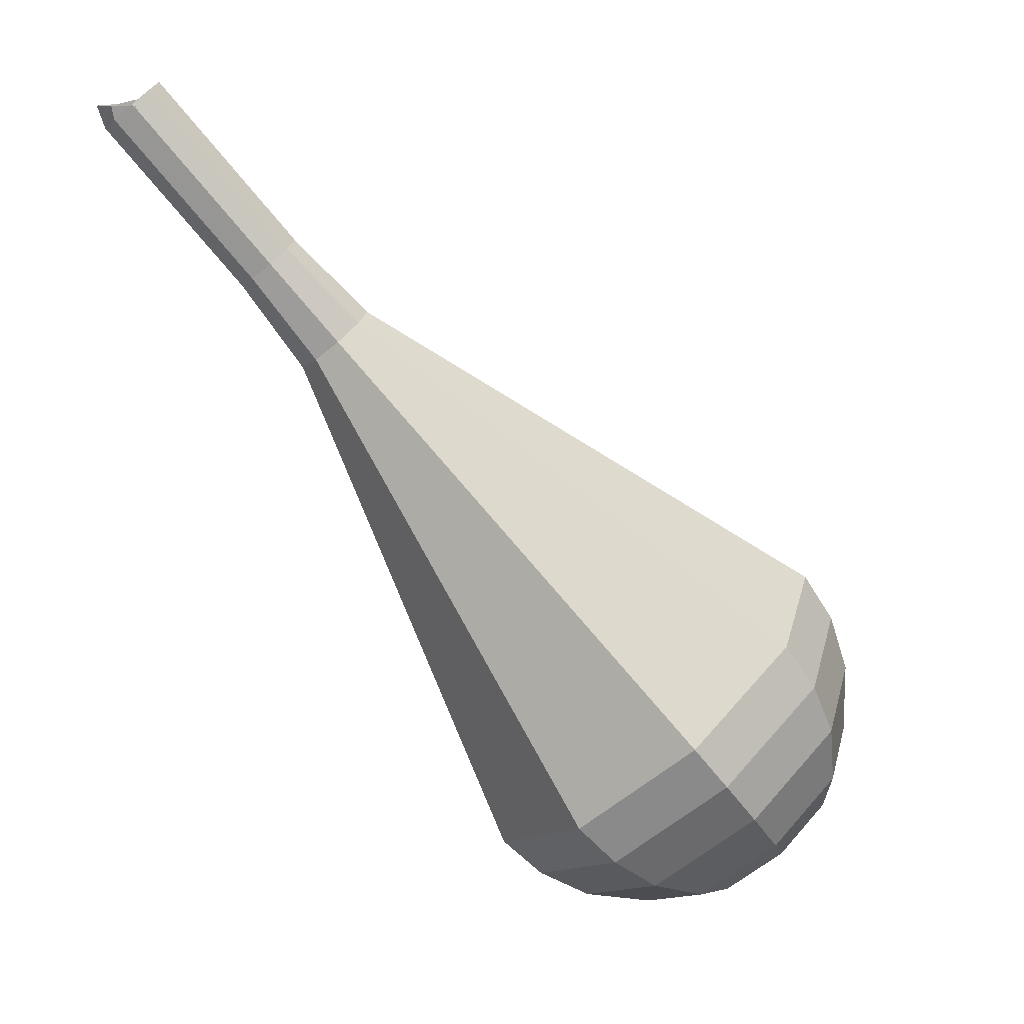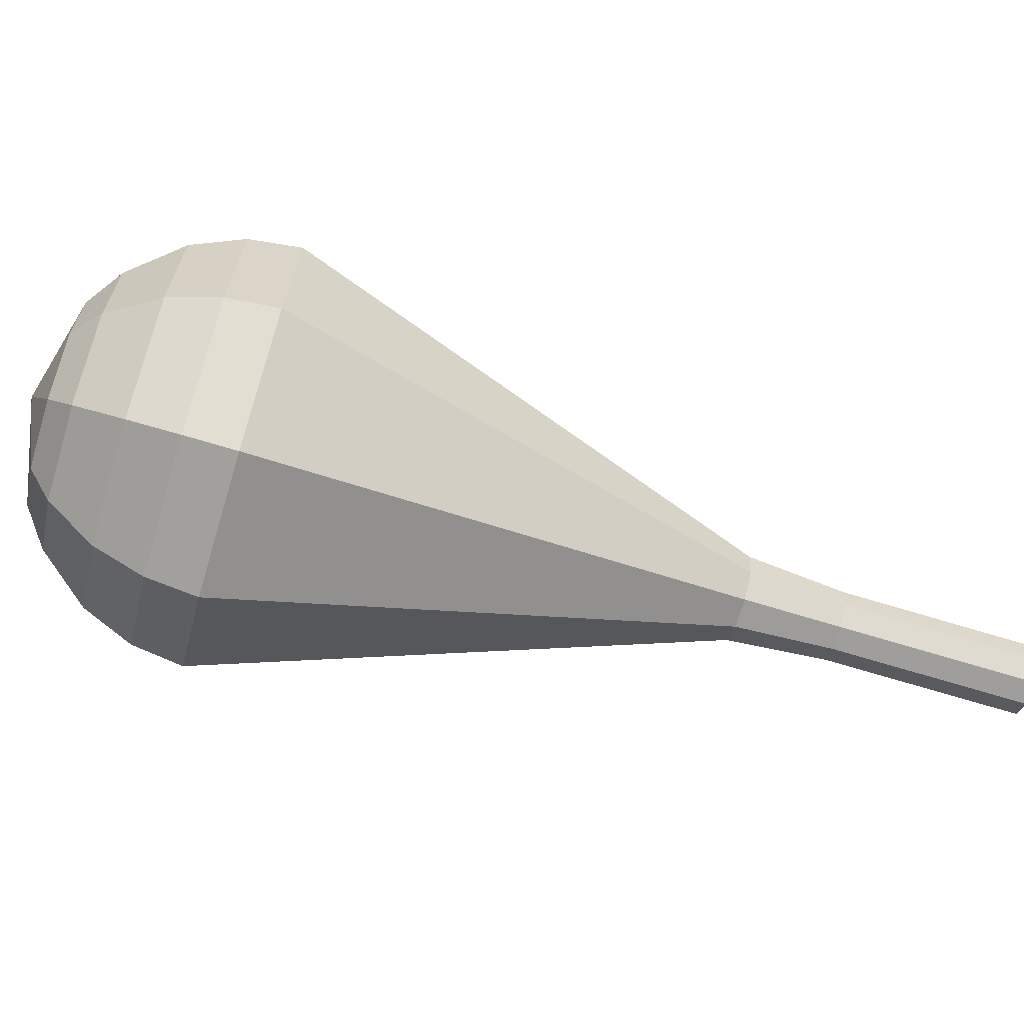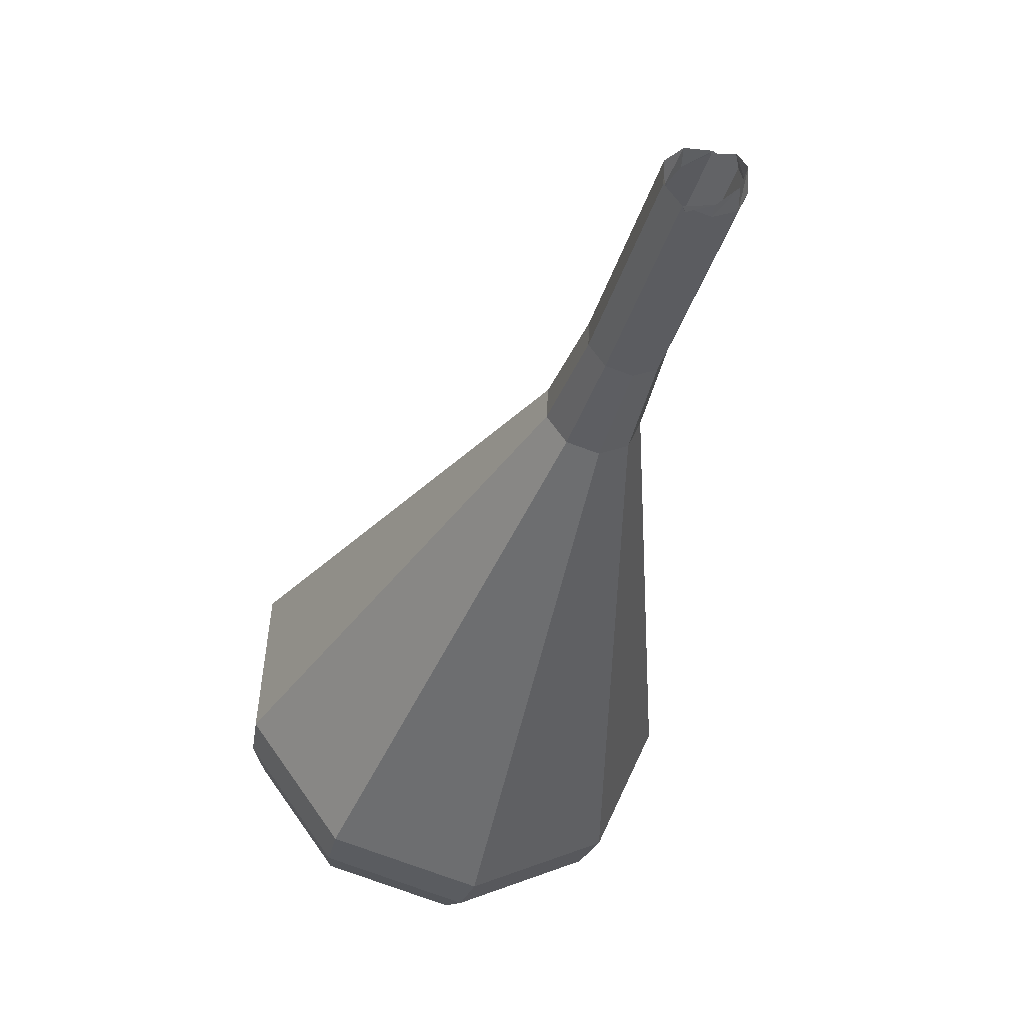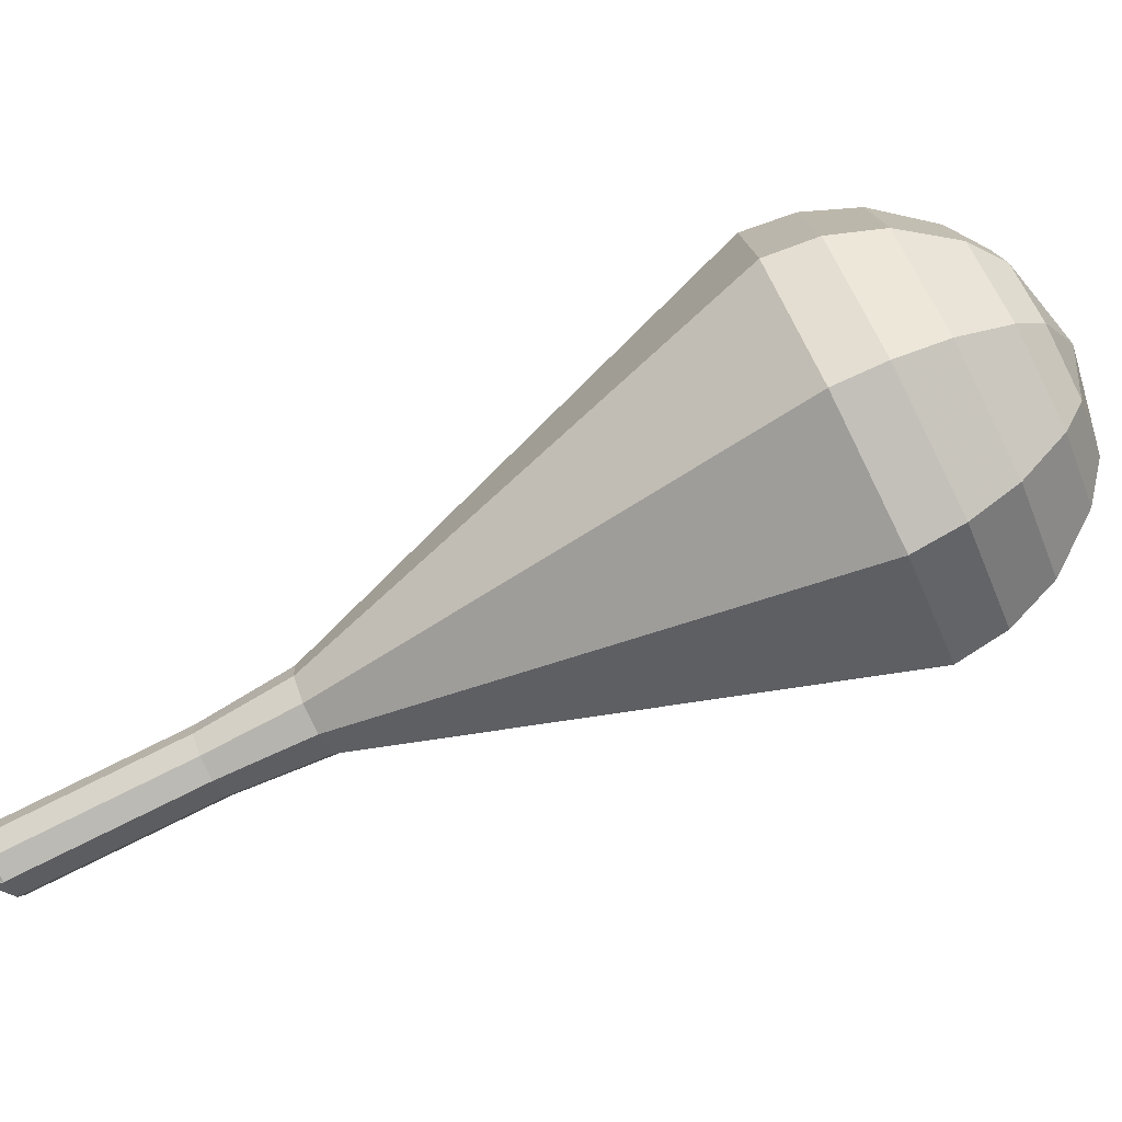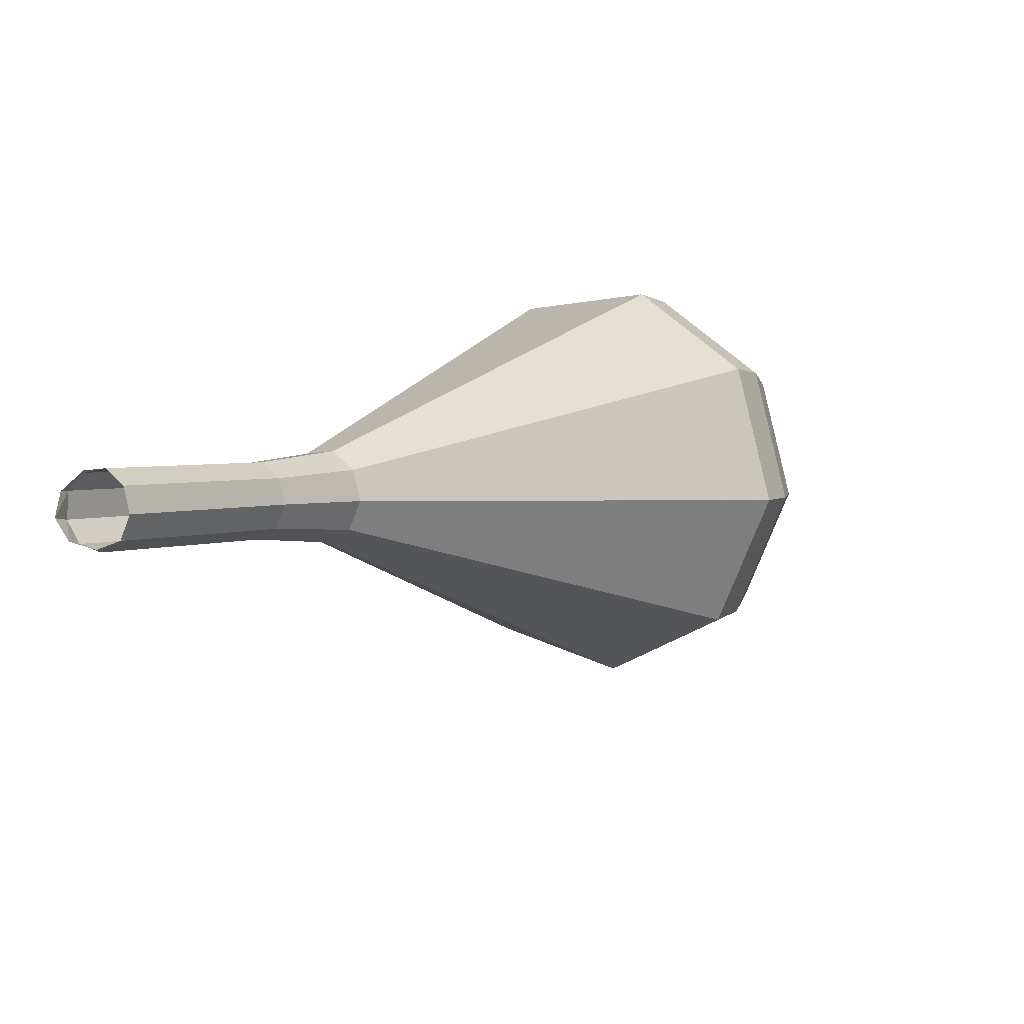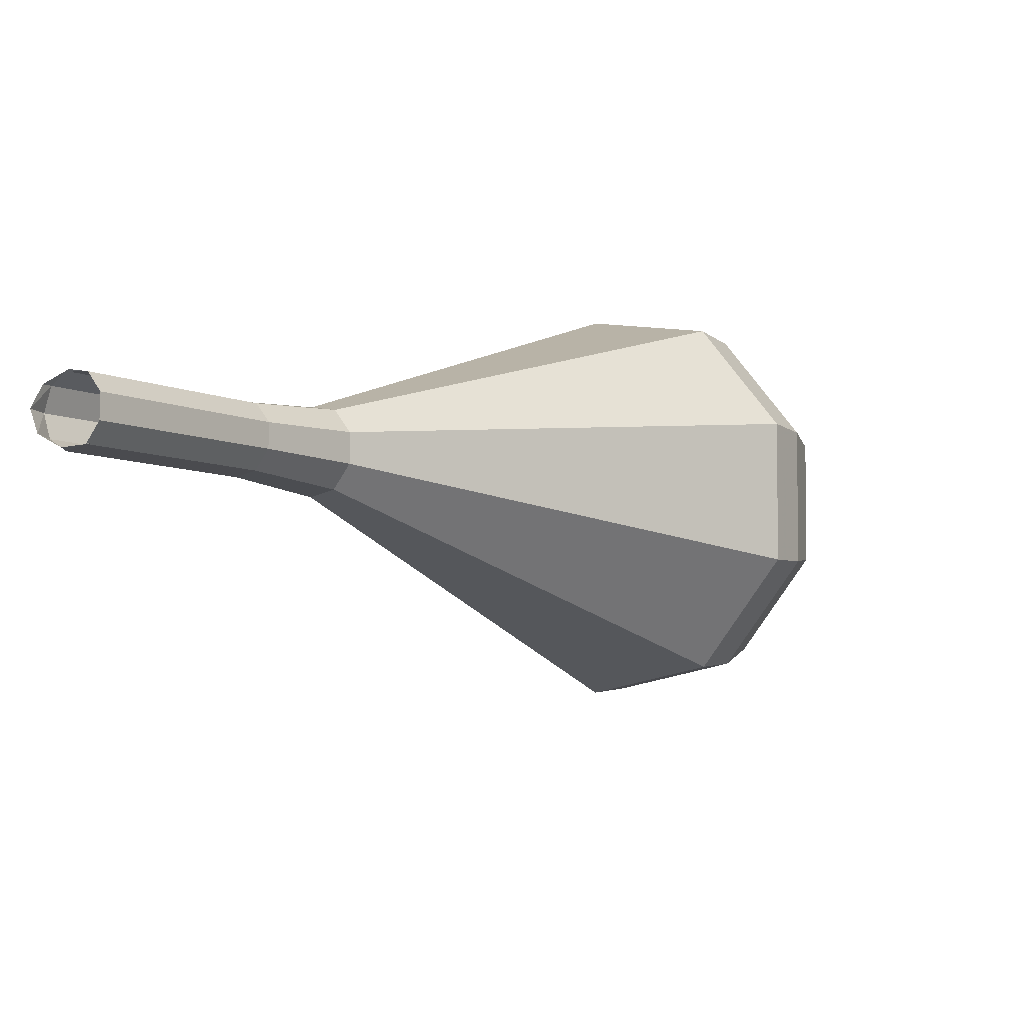
<metadata>
{"format":"obj","ext":"obj","renderer":"f3d","projection":"perspective","resolution":1024,"background":"white","views":[{"elev":12.0,"azim":-24.9,"up":"+Y"},{"elev":57.8,"azim":139.0,"up":"+Z"},{"elev":-48.0,"azim":-157.3,"up":"+Z"},{"elev":-51.4,"azim":-28.9,"up":"+Z"},{"elev":68.9,"azim":-52.4,"up":"+Y"},{"elev":68.1,"azim":-38.9,"up":"+Y"}]}
</metadata>
<code>
g tube1
v 139.5 145 96.71
v 139.8 145 95.9
v 140.6 145 95.48
v 141.4 145 95.63
v 142 145 96.28
v 142 145 97.14
v 141.4 145 97.79
v 140.6 145 97.94
v 139.8 145 97.51
v 139.5 145 96.71
v 139.8 144.2 96.71
v 140.1 144.3 95.92
v 140.8 144.7 95.51
v 141.4 145.2 95.65
v 141.8 145.7 96.29
v 141.7 145.8 97.13
v 141.1 145.6 97.76
v 140.5 145.1 97.91
v 139.9 144.6 97.49
v 139.8 144.2 96.71
v 142 141.5 97.49
v 142.3 141.5 96.71
v 142.9 141.9 96.29
v 143.6 142.4 96.44
v 143.9 142.9 97.08
v 143.8 143 97.91
v 143.3 142.8 98.55
v 142.6 142.3 98.7
v 142.1 141.8 98.28
v 142 141.5 97.49
v 144.1 138.7 98.28
v 144.4 138.8 97.5
v 145.1 139.2 97.08
v 145.7 139.7 97.22
v 146.1 140.2 97.86
v 146 140.3 98.7
v 145.4 140.1 99.34
v 144.8 139.6 99.48
v 144.2 139.1 99.06
v 144.1 138.7 98.28
v 146 135.8 99.07
v 146.5 135.9 98.11
v 147.2 136.3 97.59
v 148 137 97.77
v 148.4 137.5 98.56
v 148.3 137.7 99.58
v 147.7 137.5 100.4
v 146.8 136.8 100.5
v 146.2 136.2 100
v 146 135.8 99.07
v 147.2 132.3 99.85
v 148 132.4 98.14
v 149.4 133.2 97.23
v 150.8 134.4 97.55
v 151.5 135.4 98.94
v 151.3 135.7 100.8
v 150.1 135.3 102.2
v 148.7 134.2 102.5
v 147.5 133 101.6
v 147.2 132.3 99.85
v 149.7 125.3 101.4
v 151.1 125.5 98.22
v 153.7 127.1 96.51
v 156.3 129.3 97.11
v 157.7 131.2 99.72
v 157.2 131.8 103.1
v 155.1 130.8 105.7
v 152.3 128.8 106.3
v 150.2 126.7 104.6
v 149.7 125.3 101.4
v 152.1 118.4 103
v 154.1 118.6 98.3
v 158 120.9 95.79
v 161.8 124.2 96.66
v 163.9 126.9 100.5
v 163.2 127.8 105.5
v 160.1 126.4 109.3
v 156 123.5 110.2
v 152.8 120.3 107.7
v 152.1 118.4 103
v 153.4 117.1 103.4
v 155.4 117.3 98.86
v 159.1 119.5 96.44
v 162.8 122.7 97.28
v 164.8 125.3 101
v 164.2 126.2 105.8
v 161.1 124.9 109.5
v 157.2 122 110.4
v 154.1 118.9 108
v 153.4 117.1 103.4
v 155.1 116.1 103.8
v 156.9 116.3 99.75
v 160.2 118.3 97.58
v 163.6 121.1 98.34
v 165.4 123.5 101.7
v 164.8 124.3 106
v 162.1 123.1 109.3
v 158.5 120.5 110.1
v 155.8 117.8 107.9
v 155.1 116.1 103.8
v 157.5 115.6 104.2
v 158.8 115.8 101.1
v 161.4 117.3 99.47
v 163.9 119.5 100
v 165.3 121.3 102.6
v 164.8 121.8 105.9
v 162.8 120.9 108.4
v 160 119 109
v 158 116.9 107.3
v 157.5 115.6 104.2
v 159.1 115.7 104.4
v 160.1 115.8 102.2
v 161.9 117 101
v 163.8 118.5 101.4
v 164.8 119.8 103.2
v 164.5 120.3 105.7
v 162.9 119.6 107.5
v 161 118.2 107.9
v 159.4 116.6 106.7
v 159.1 115.7 104.4
v 162.5 117.2 104.6
v 162.5 117.2 104.6
v 162.5 117.2 104.6
v 162.5 117.2 104.6
v 162.5 117.2 104.6
v 162.5 117.2 104.6
v 162.5 117.2 104.6
v 162.5 117.2 104.6
v 162.5 117.2 104.6
v 162.5 117.2 104.6
f 1 2 12
f 12 11 1
f 2 3 13
f 13 12 2
f 3 4 14
f 14 13 3
f 4 5 15
f 15 14 4
f 5 6 16
f 16 15 5
f 6 7 17
f 17 16 6
f 7 8 18
f 18 17 7
f 8 9 19
f 19 18 8
f 9 10 20
f 20 19 9
f 11 12 22
f 22 21 11
f 12 13 23
f 23 22 12
f 13 14 24
f 24 23 13
f 14 15 25
f 25 24 14
f 15 16 26
f 26 25 15
f 16 17 27
f 27 26 16
f 17 18 28
f 28 27 17
f 18 19 29
f 29 28 18
f 19 20 30
f 30 29 19
f 21 22 32
f 32 31 21
f 22 23 33
f 33 32 22
f 23 24 34
f 34 33 23
f 24 25 35
f 35 34 24
f 25 26 36
f 36 35 25
f 26 27 37
f 37 36 26
f 27 28 38
f 38 37 27
f 28 29 39
f 39 38 28
f 29 30 40
f 40 39 29
f 31 32 42
f 42 41 31
f 32 33 43
f 43 42 32
f 33 34 44
f 44 43 33
f 34 35 45
f 45 44 34
f 35 36 46
f 46 45 35
f 36 37 47
f 47 46 36
f 37 38 48
f 48 47 37
f 38 39 49
f 49 48 38
f 39 40 50
f 50 49 39
f 41 42 52
f 52 51 41
f 42 43 53
f 53 52 42
f 43 44 54
f 54 53 43
f 44 45 55
f 55 54 44
f 45 46 56
f 56 55 45
f 46 47 57
f 57 56 46
f 47 48 58
f 58 57 47
f 48 49 59
f 59 58 48
f 49 50 60
f 60 59 49
f 51 52 62
f 62 61 51
f 52 53 63
f 63 62 52
f 53 54 64
f 64 63 53
f 54 55 65
f 65 64 54
f 55 56 66
f 66 65 55
f 56 57 67
f 67 66 56
f 57 58 68
f 68 67 57
f 58 59 69
f 69 68 58
f 59 60 70
f 70 69 59
f 61 62 72
f 72 71 61
f 62 63 73
f 73 72 62
f 63 64 74
f 74 73 63
f 64 65 75
f 75 74 64
f 65 66 76
f 76 75 65
f 66 67 77
f 77 76 66
f 67 68 78
f 78 77 67
f 68 69 79
f 79 78 68
f 69 70 80
f 80 79 69
f 71 72 82
f 82 81 71
f 72 73 83
f 83 82 72
f 73 74 84
f 84 83 73
f 74 75 85
f 85 84 74
f 75 76 86
f 86 85 75
f 76 77 87
f 87 86 76
f 77 78 88
f 88 87 77
f 78 79 89
f 89 88 78
f 79 80 90
f 90 89 79
f 81 82 92
f 92 91 81
f 82 83 93
f 93 92 82
f 83 84 94
f 94 93 83
f 84 85 95
f 95 94 84
f 85 86 96
f 96 95 85
f 86 87 97
f 97 96 86
f 87 88 98
f 98 97 87
f 88 89 99
f 99 98 88
f 89 90 100
f 100 99 89
f 91 92 102
f 102 101 91
f 92 93 103
f 103 102 92
f 93 94 104
f 104 103 93
f 94 95 105
f 105 104 94
f 95 96 106
f 106 105 95
f 96 97 107
f 107 106 96
f 97 98 108
f 108 107 97
f 98 99 109
f 109 108 98
f 99 100 110
f 110 109 99
f 101 102 112
f 112 111 101
f 102 103 113
f 113 112 102
f 103 104 114
f 114 113 103
f 104 105 115
f 115 114 104
f 105 106 116
f 116 115 105
f 106 107 117
f 117 116 106
f 107 108 118
f 118 117 107
f 108 109 119
f 119 118 108
f 109 110 120
f 120 119 109
f 111 112 122
f 122 121 111
f 112 113 123
f 123 122 112
f 113 114 124
f 124 123 113
f 114 115 125
f 125 124 114
f 115 116 126
f 126 125 115
f 116 117 127
f 127 126 116
f 117 118 128
f 128 127 117
f 118 119 129
f 129 128 118
f 119 120 130
f 130 129 119

</code>
